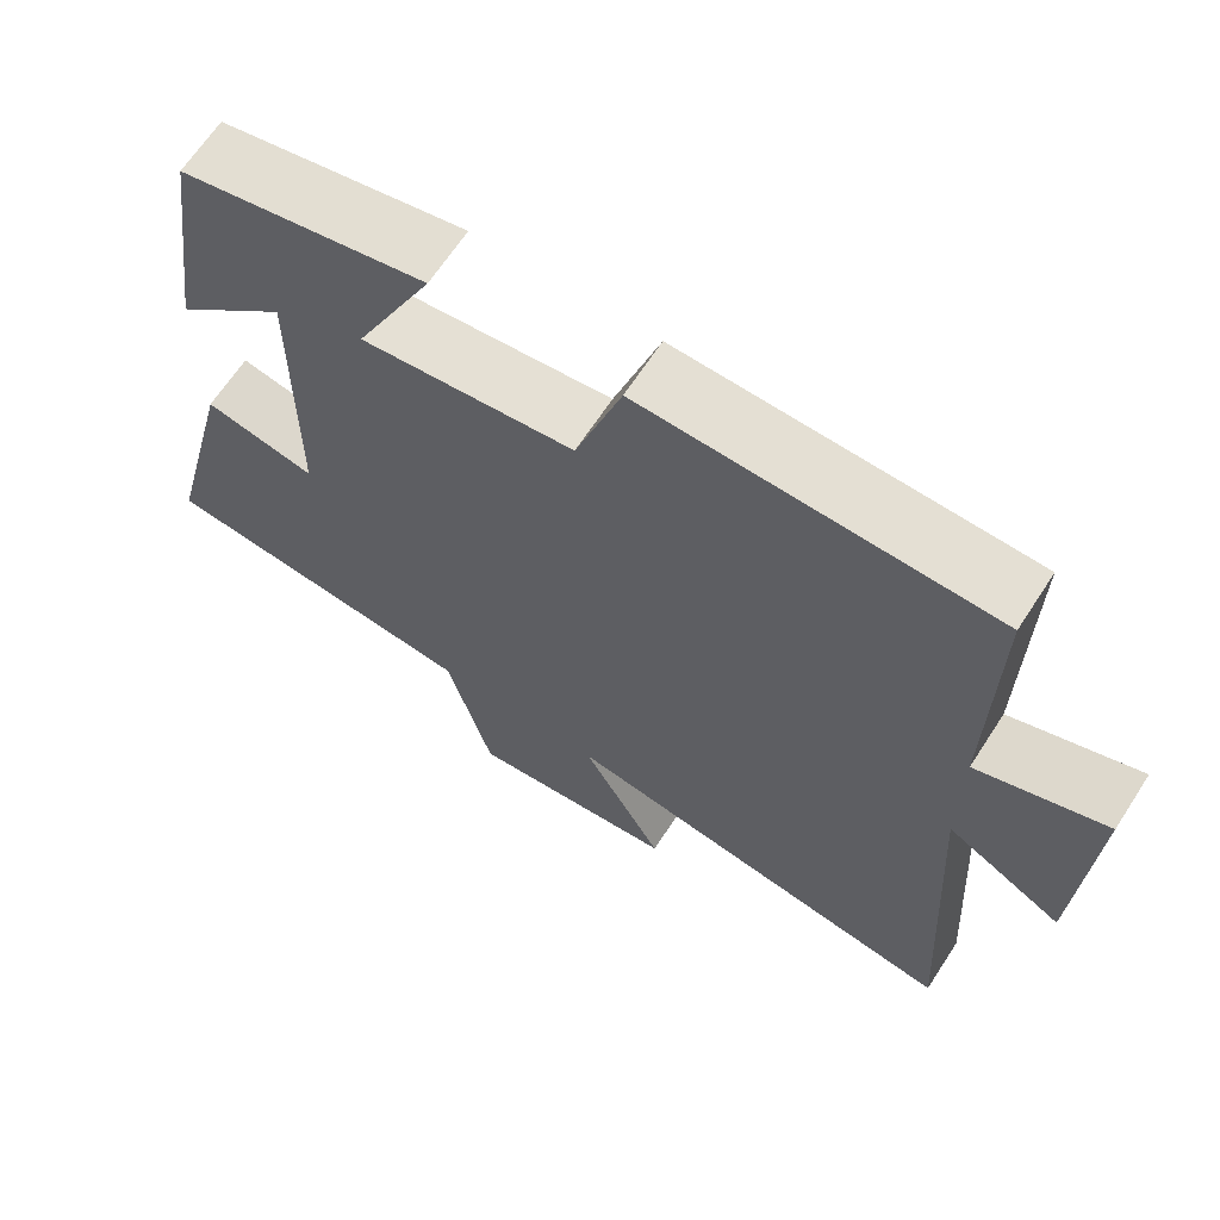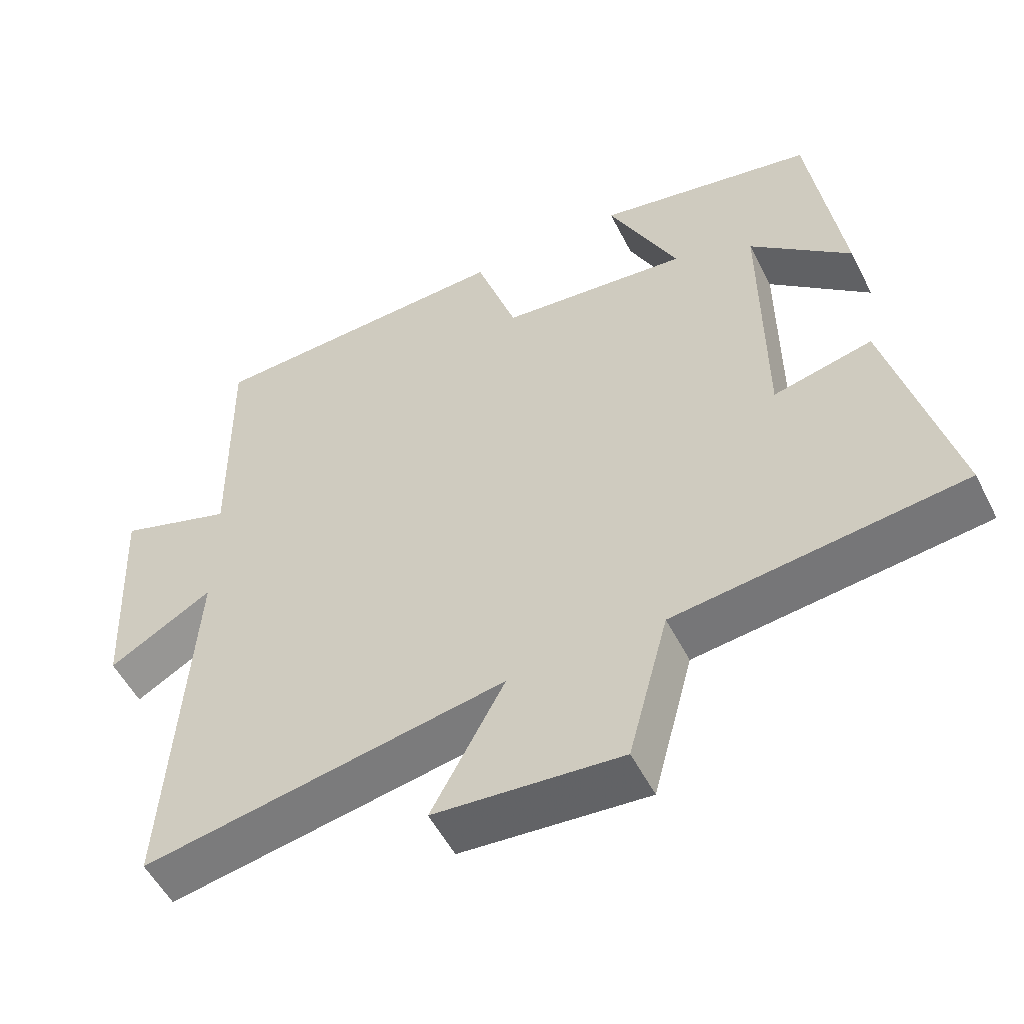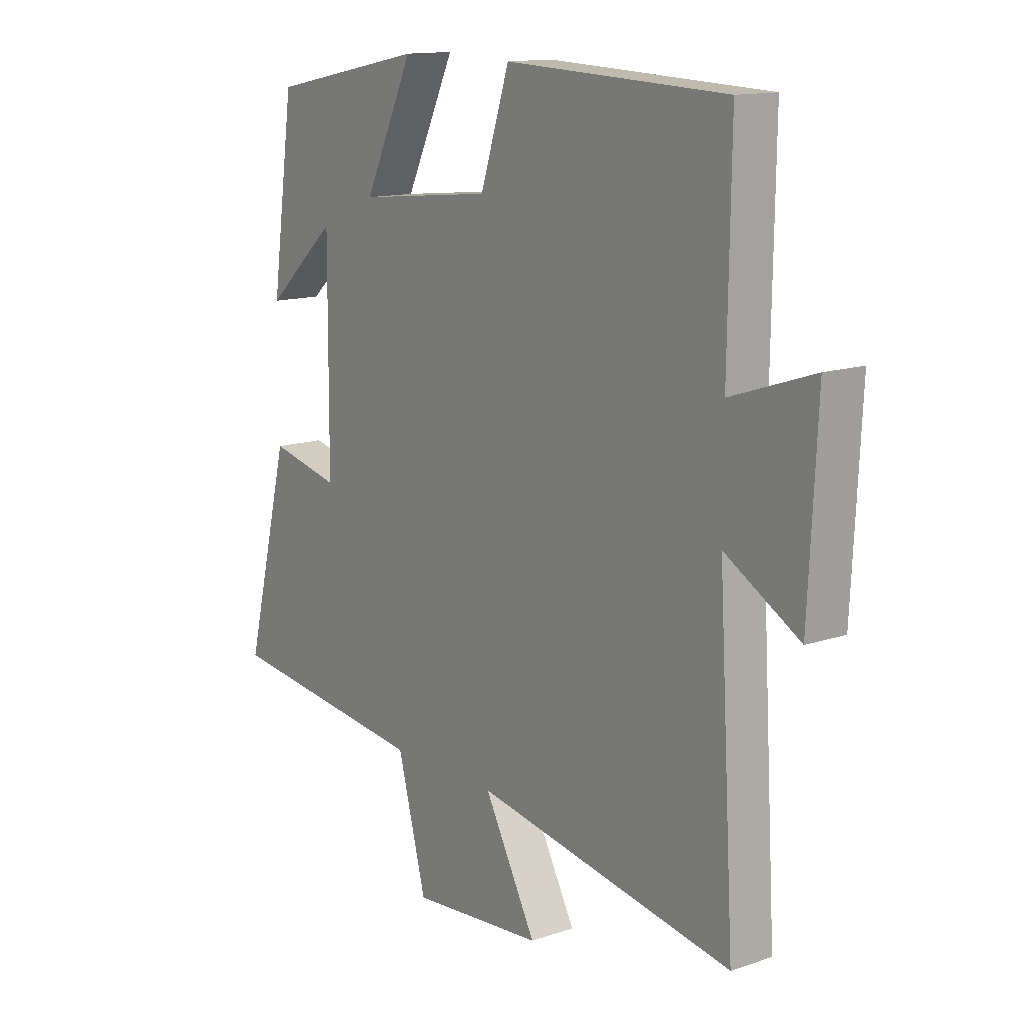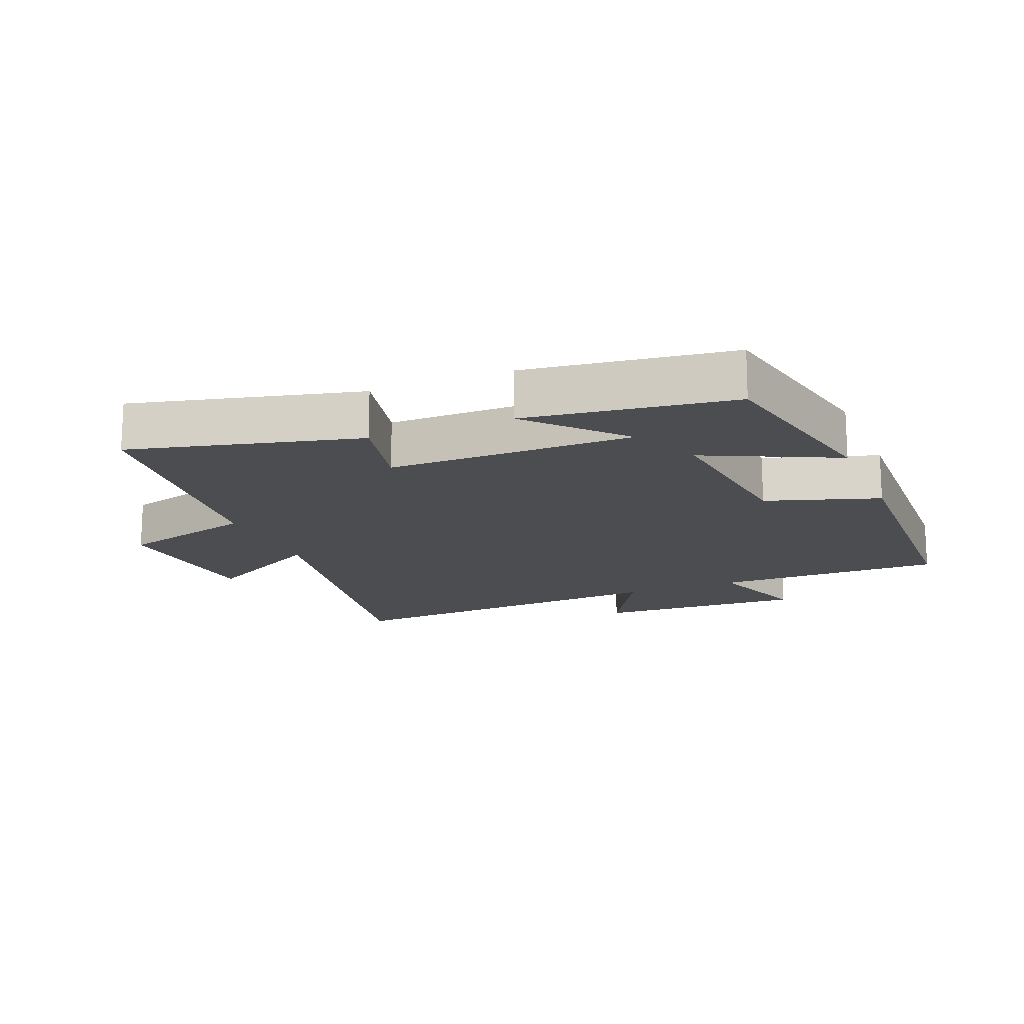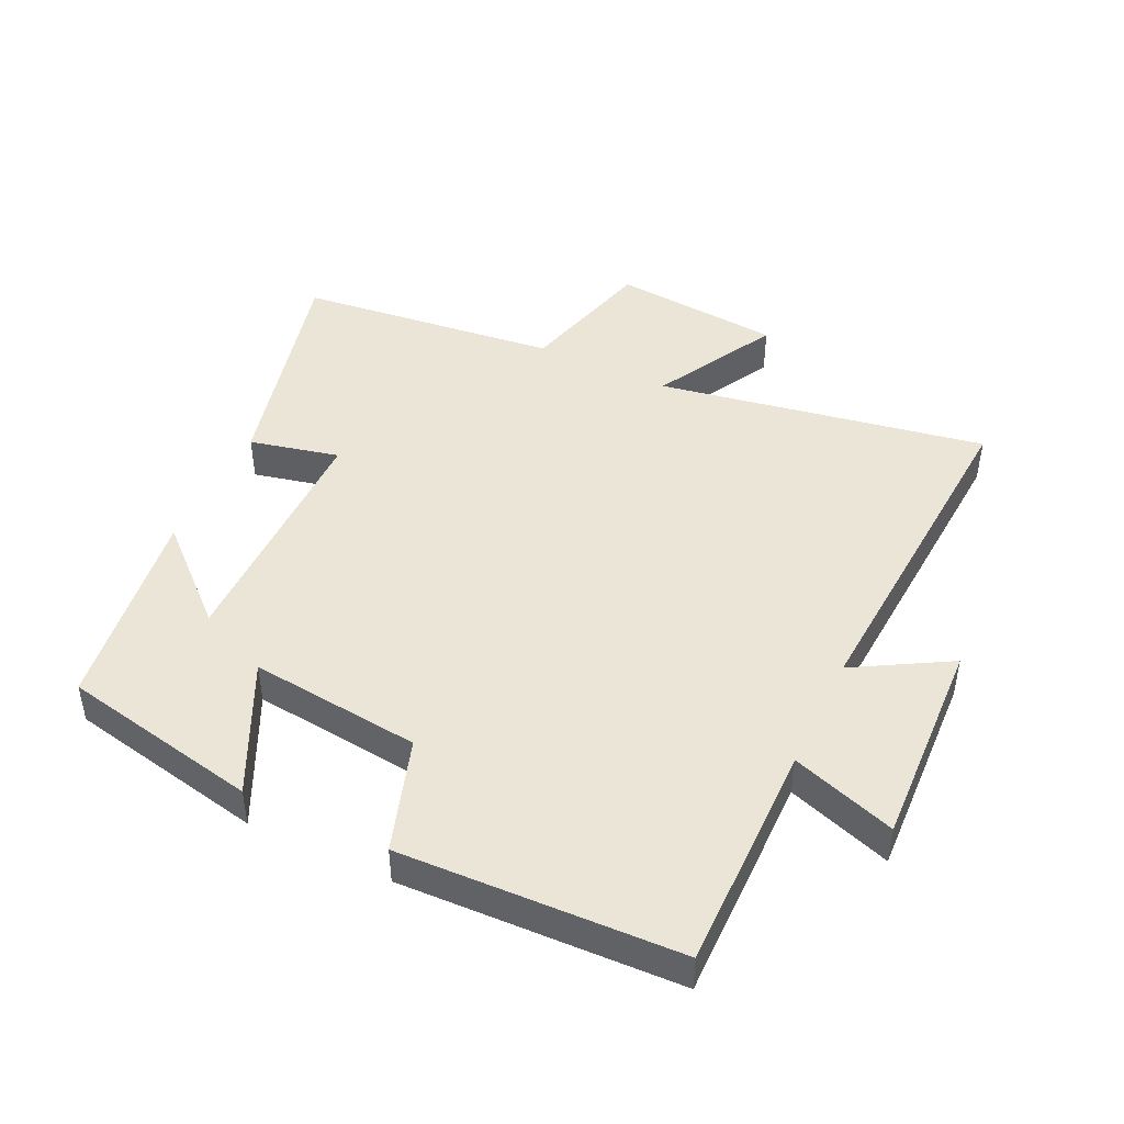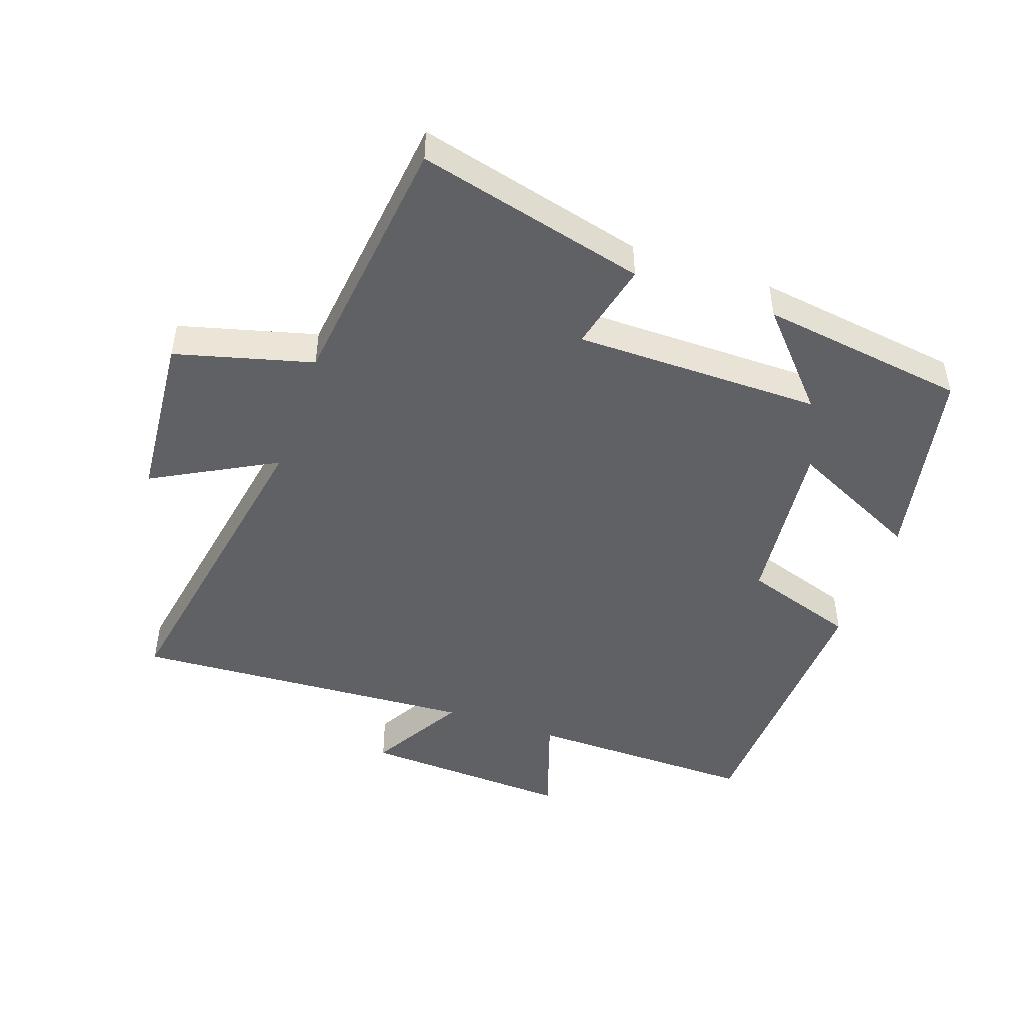
<metadata>
{"format":"obj","ext":"obj","renderer":"f3d","projection":"perspective","resolution":1024,"background":"white","views":[{"elev":65.8,"azim":33.0,"up":"+Z"},{"elev":-53.5,"azim":-153.4,"up":"+Z"},{"elev":13.6,"azim":52.9,"up":"+Z"},{"elev":-16.1,"azim":-67.4,"up":"+Y"},{"elev":45.7,"azim":25.6,"up":"+Y"},{"elev":-47.5,"azim":-109.2,"up":"+Y"}]}
</metadata>
<code>
v 0.505 0.07 0.482
v 0.5 0.07 0.128
v 0.661 0.07 0.182
v 0.645 0.07 -0.142
v 0.5 0.07 -0.058
v 0.532 0.07 -0.59
v 0.027 0.07 -0.5
v 0.129 0.07 -0.689
v -0.131 0.07 -0.711
v -0.187 0.07 -0.5
v -0.588 0.07 -0.453
v -0.5 0.07 -0.101
v -0.362 0.07 -0.133
v -0.36 0.07 0.247
v -0.5 0.07 0.121
v -0.455 0.07 0.439
v -0.15 0.07 0.5
v -0.247 0.07 0.298
v 0.017 0.07 0.326
v 0.074 0.07 0.5
v 0.505 0 0.482
v 0.5 0 0.128
v 0.661 0 0.182
v 0.645 0 -0.142
v 0.5 0 -0.058
v 0.532 0 -0.59
v 0.027 0 -0.5
v 0.129 0 -0.689
v -0.131 0 -0.711
v -0.187 0 -0.5
v -0.588 0 -0.453
v -0.5 0 -0.101
v -0.362 0 -0.133
v -0.36 0 0.247
v -0.5 0 0.121
v -0.455 0 0.439
v -0.15 0 0.5
v -0.247 0 0.298
v 0.017 0 0.326
v 0.074 0 0.5
f 19 20 1 2
f 18 19 2
f 16 17 18
f 14 15 16
f 14 16 18
f 13 14 18 2
f 10 11 12 13
f 7 8 9 10
f 7 10 13 2
f 5 6 7
f 2 3 4 5
f 2 5 7
f 22 21 40 39
f 22 39 38
f 38 37 36
f 36 35 34
f 38 36 34
f 22 38 34 33
f 33 32 31 30
f 30 29 28 27
f 22 33 30 27
f 27 26 25
f 25 24 23 22
f 27 25 22
f 1 21 22 2
f 2 22 23 3
f 3 23 24 4
f 4 24 25 5
f 5 25 26 6
f 6 26 27 7
f 7 27 28 8
f 8 28 29 9
f 9 29 30 10
f 10 30 31 11
f 11 31 32 12
f 12 32 33 13
f 13 33 34 14
f 14 34 35 15
f 15 35 36 16
f 16 36 37 17
f 17 37 38 18
f 18 38 39 19
f 19 39 40 20
f 20 40 21 1

</code>
